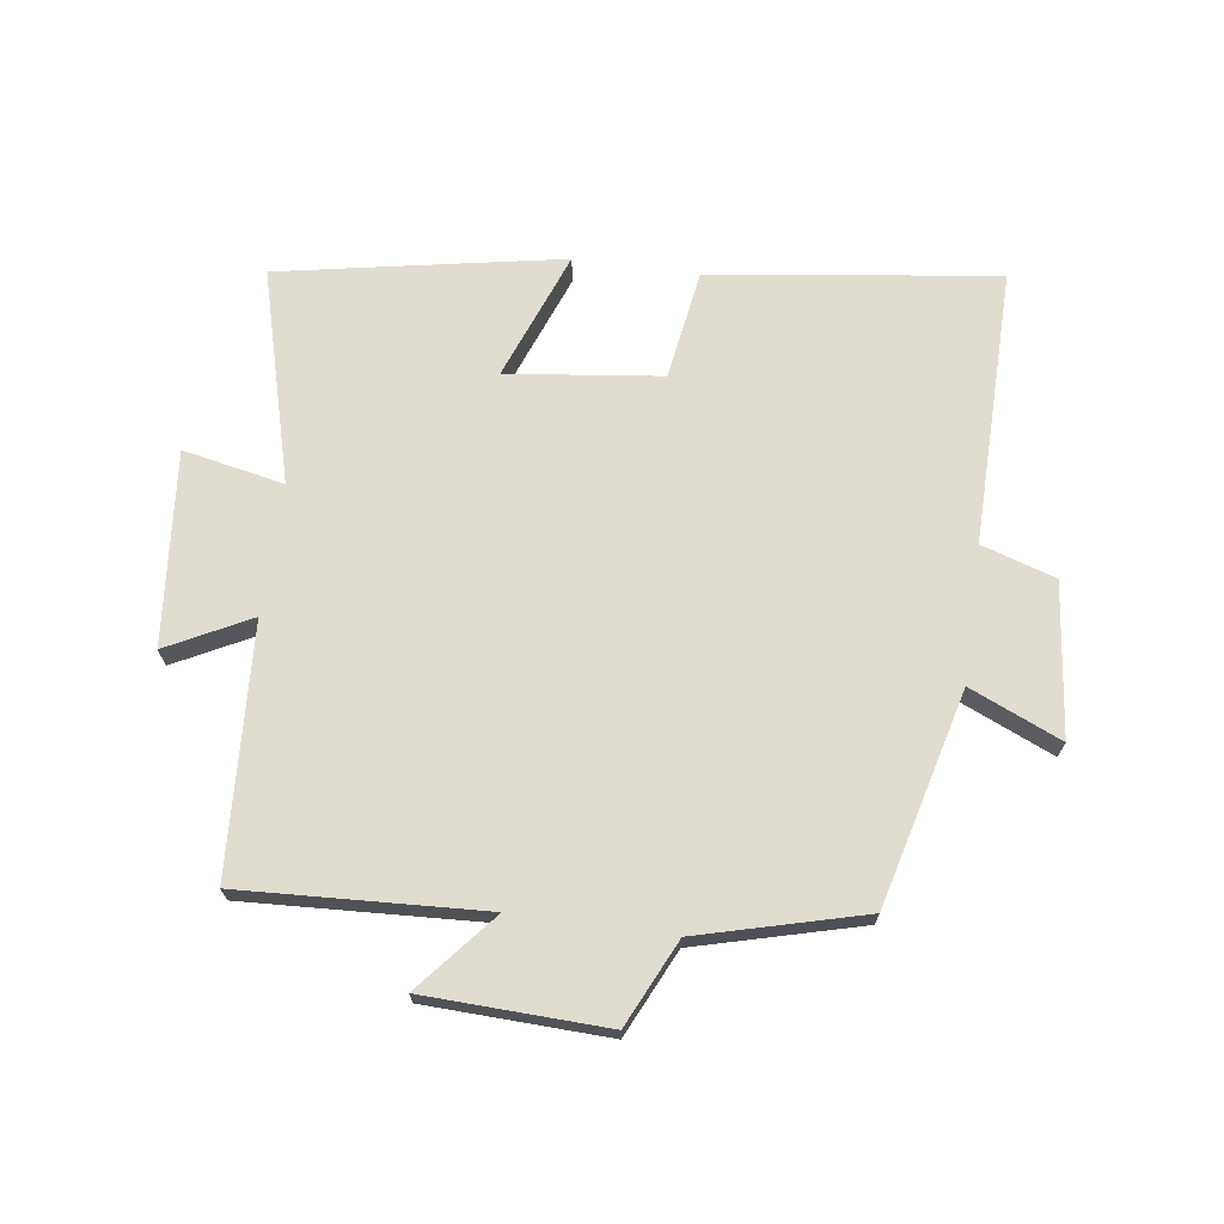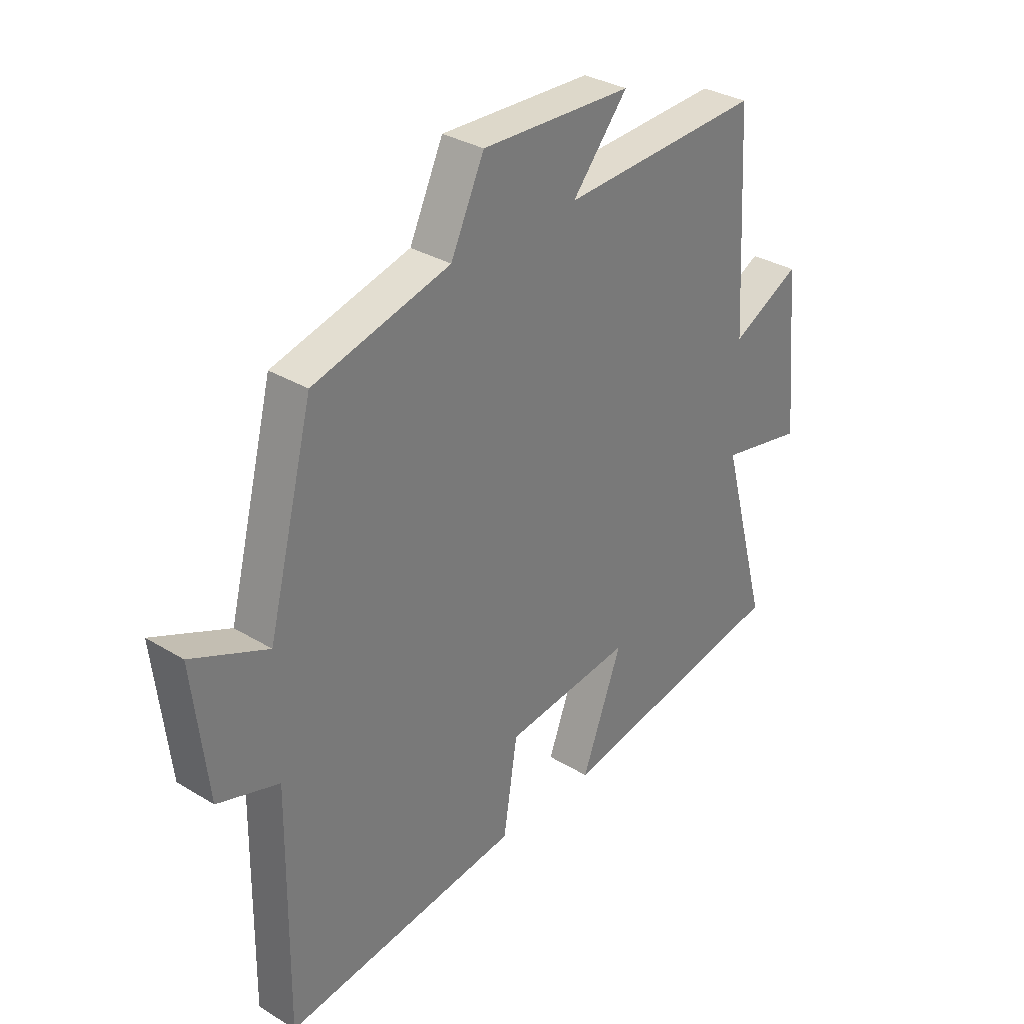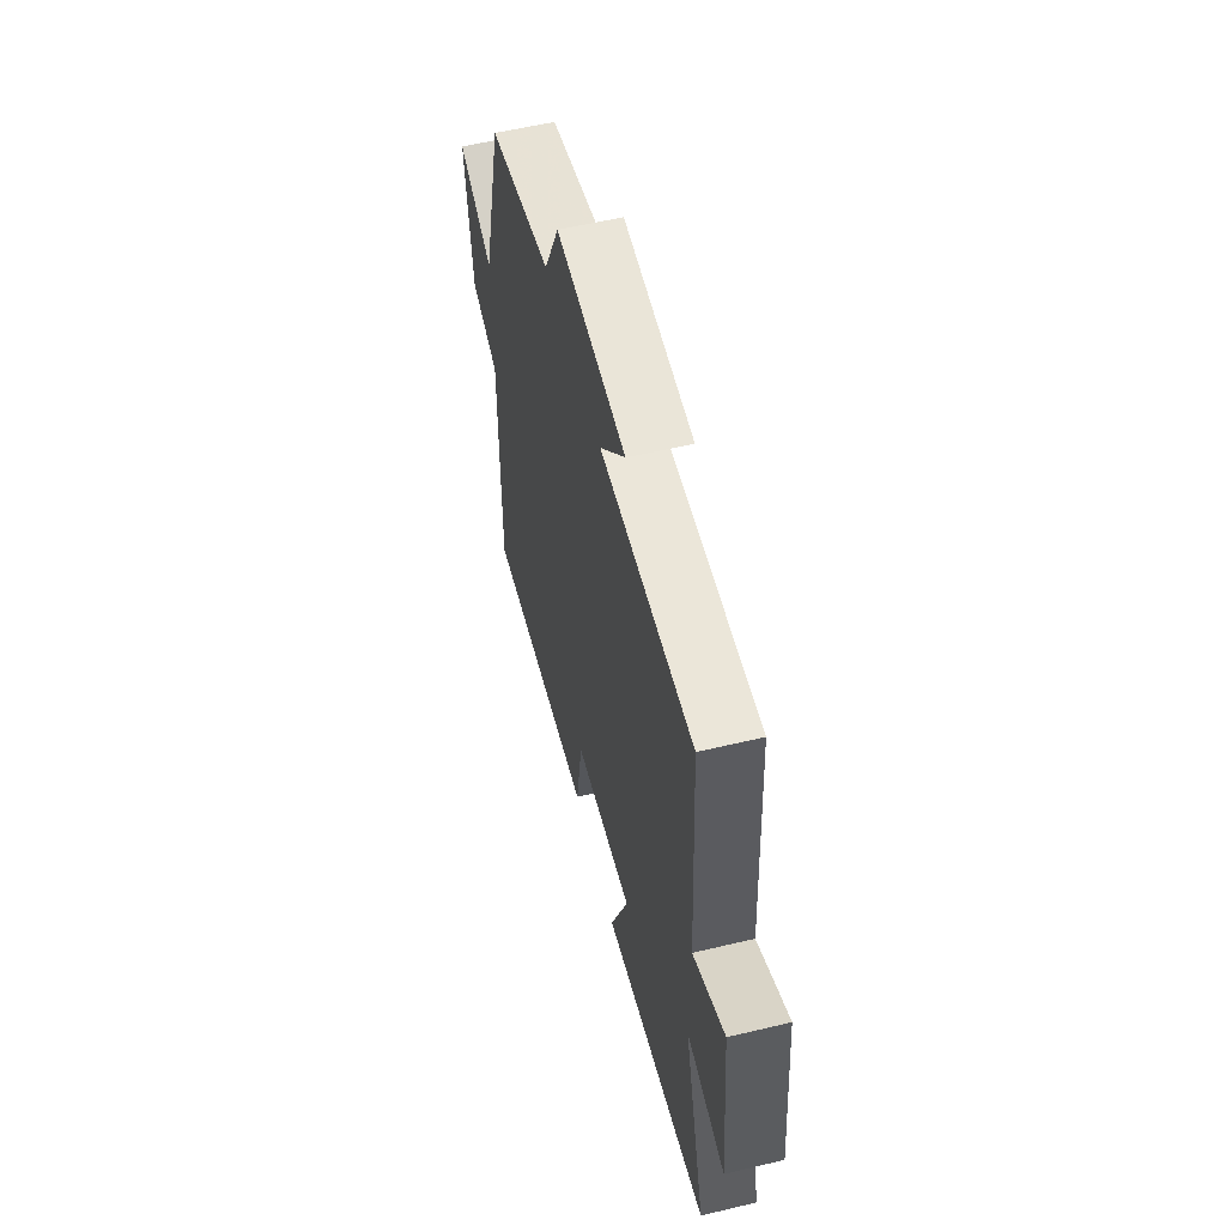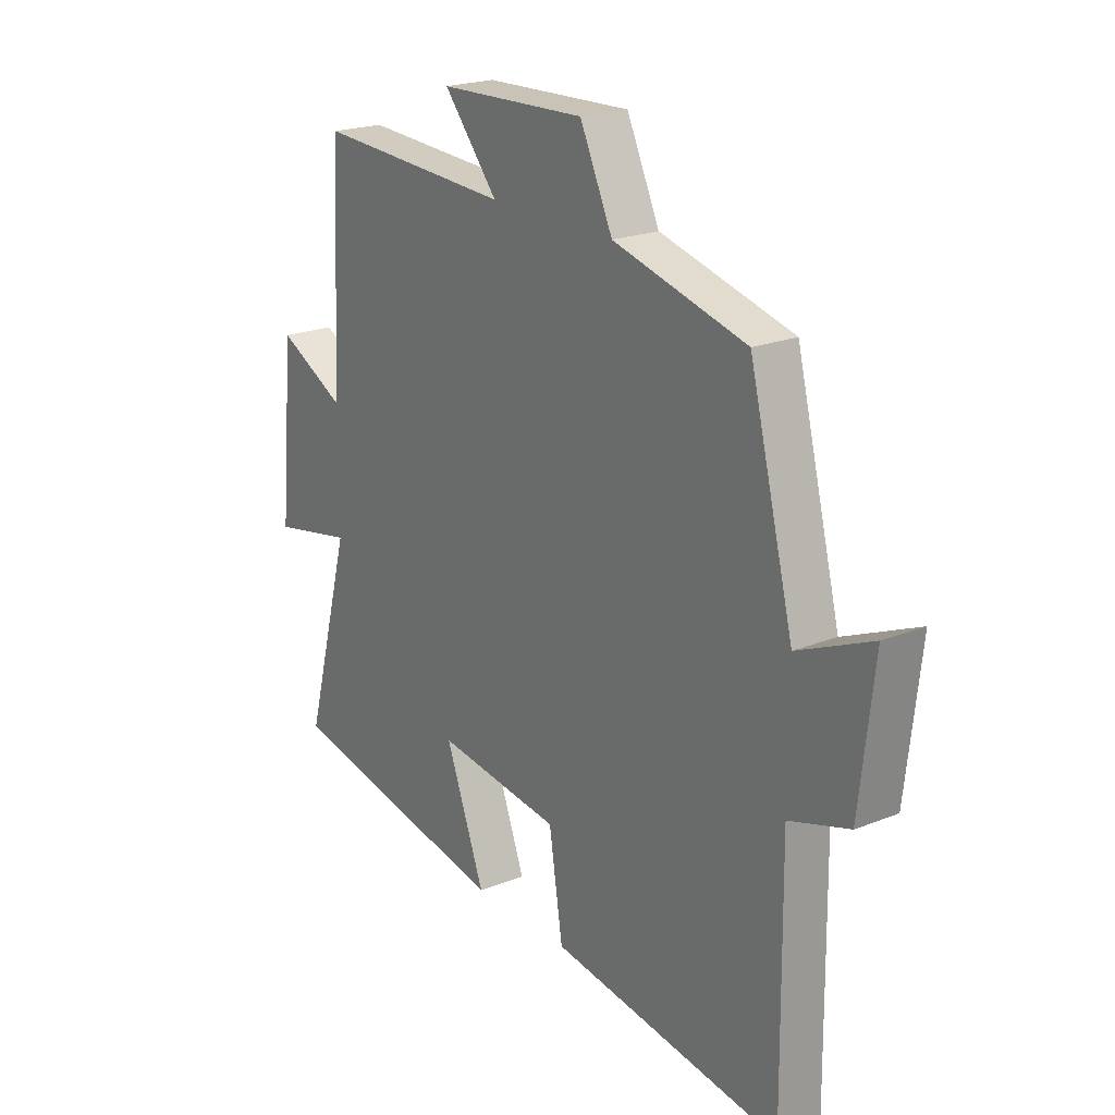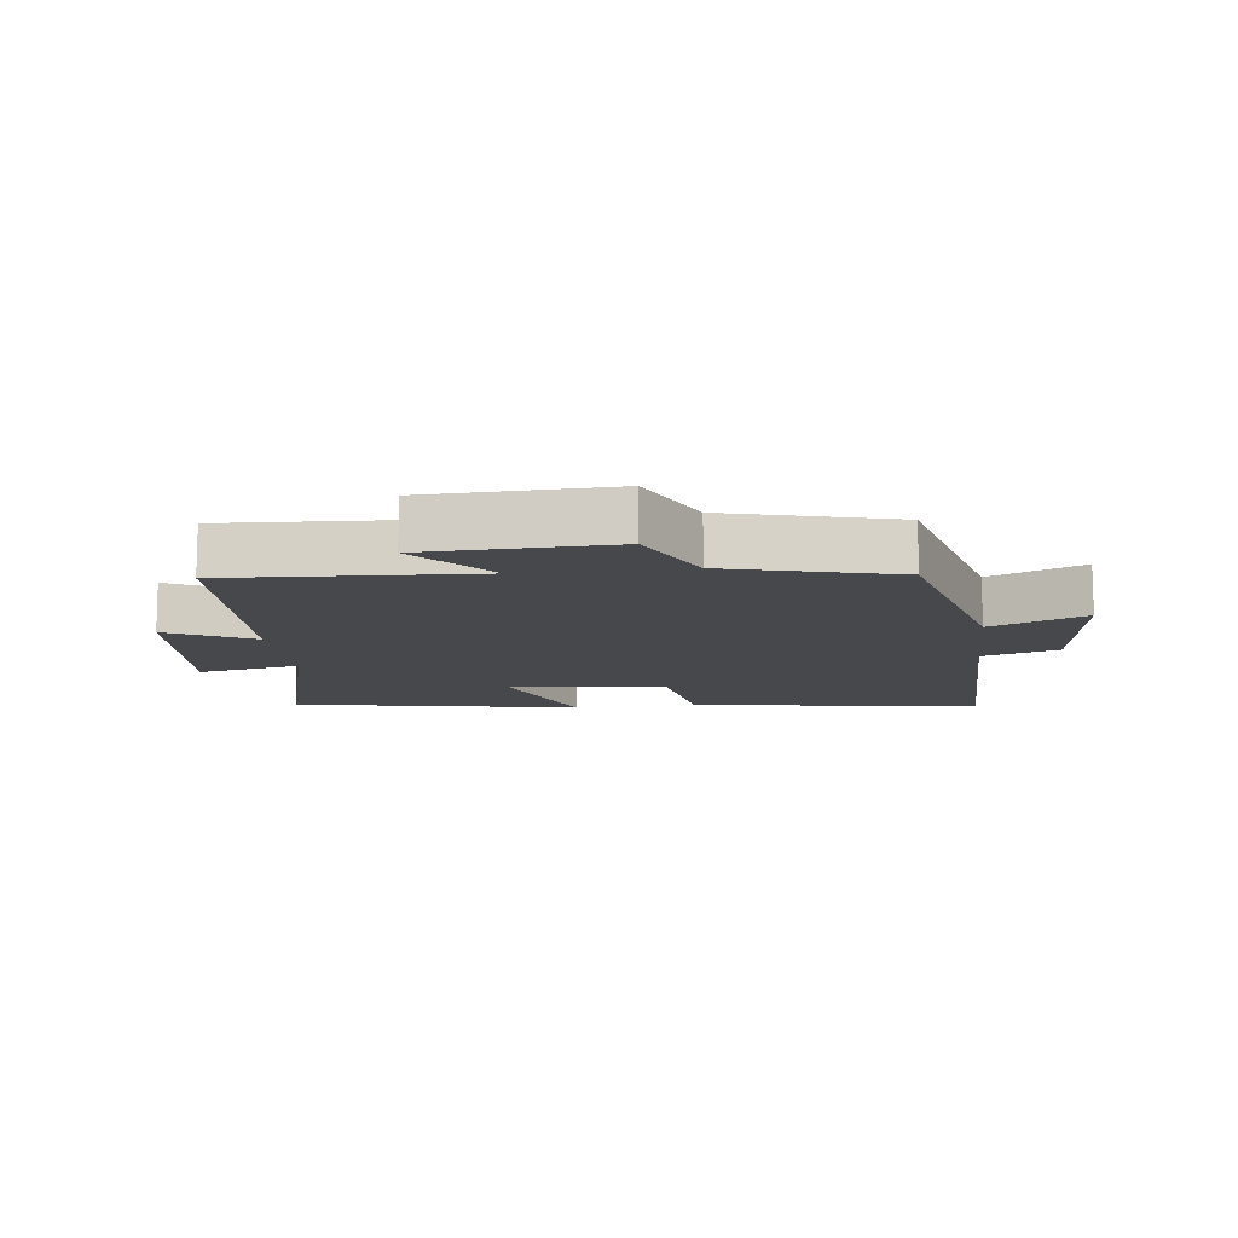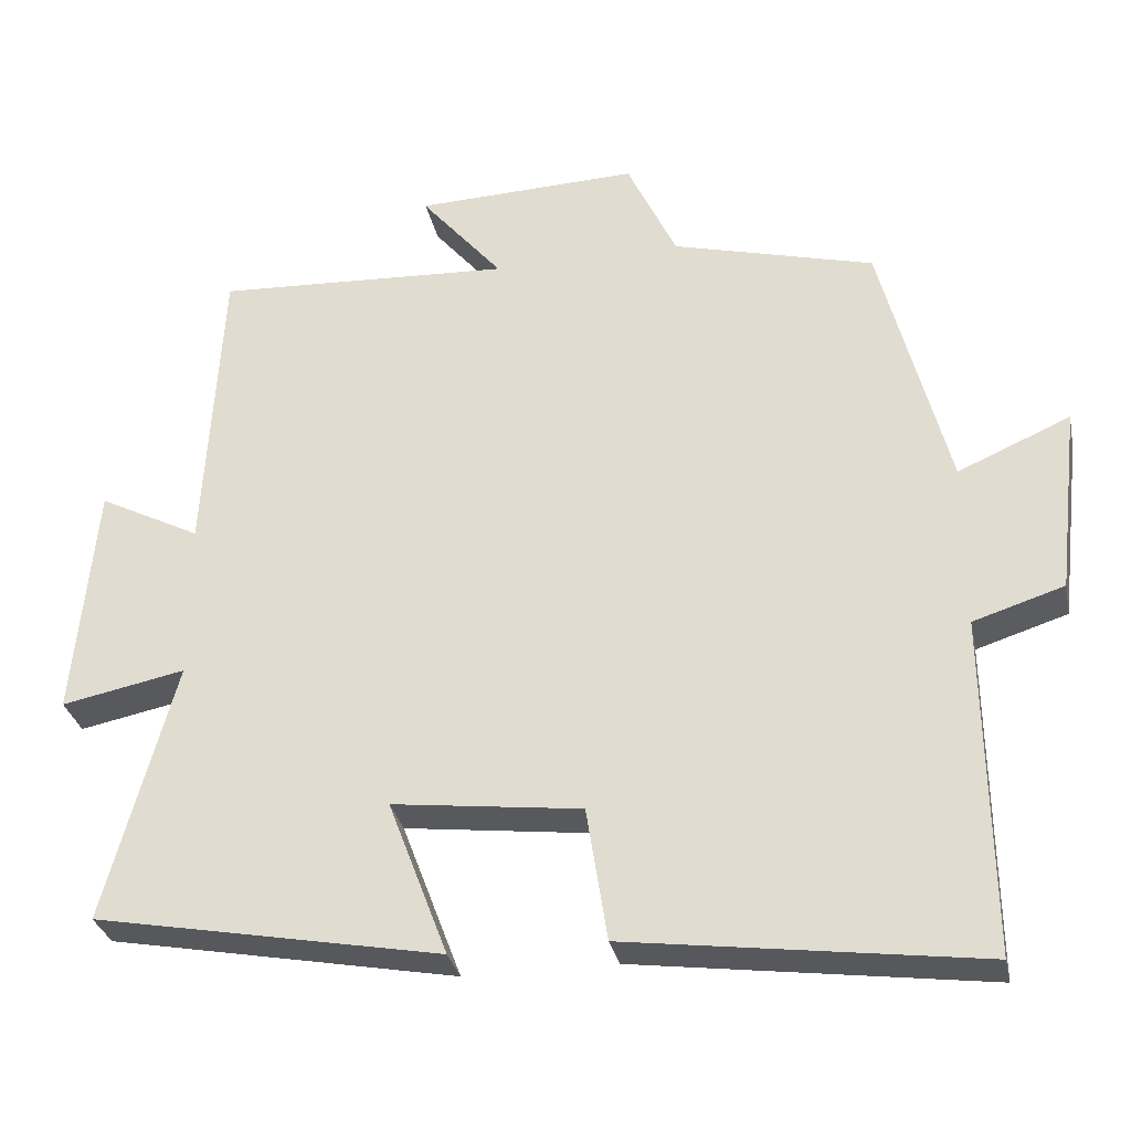
<metadata>
{"format":"obj","ext":"obj","renderer":"f3d","projection":"perspective","resolution":1024,"background":"white","views":[{"elev":69.7,"azim":7.9,"up":"+Y"},{"elev":32.3,"azim":130.4,"up":"+Z"},{"elev":57.5,"azim":-103.9,"up":"+Z"},{"elev":21.3,"azim":54.4,"up":"+Z"},{"elev":-11.6,"azim":6.9,"up":"+Y"},{"elev":-30.9,"azim":11.7,"up":"+Z"}]}
</metadata>
<code>
v -0.591 0.07 -0.416
v -0.5 0.07 -0.08
v -0.66 0.07 -0.112
v -0.632 0.07 0.194
v -0.5 0.07 0.126
v -0.478 0.07 0.52
v -0.094 0.07 0.5
v -0.2 0.07 0.626
v 0.088 0.07 0.636
v 0.152 0.07 0.5
v 0.413 0.07 0.431
v 0.5 0.07 0.092
v 0.645 0.07 0.155
v 0.617 0.07 -0.087
v 0.5 0.07 -0.124
v 0.505 0.07 -0.561
v 0.051 0.07 -0.5
v 0.024 0.07 -0.327
v -0.22 0.07 -0.297
v -0.143 0.07 -0.5
v -0.591 0 -0.416
v -0.5 0 -0.08
v -0.66 0 -0.112
v -0.632 0 0.194
v -0.5 0 0.126
v -0.478 0 0.52
v -0.094 0 0.5
v -0.2 0 0.626
v 0.088 0 0.636
v 0.152 0 0.5
v 0.413 0 0.431
v 0.5 0 0.092
v 0.645 0 0.155
v 0.617 0 -0.087
v 0.5 0 -0.124
v 0.505 0 -0.561
v 0.051 0 -0.5
v 0.024 0 -0.327
v -0.22 0 -0.297
v -0.143 0 -0.5
f 19 20 1 2
f 18 19 2
f 15 16 17 18
f 15 18 2
f 12 13 14 15
f 10 11 12 15
f 10 15 2
f 7 8 9 10
f 7 10 2 3
f 5 6 7
f 5 7 3
f 3 4 5
f 22 21 40 39
f 22 39 38
f 38 37 36 35
f 22 38 35
f 35 34 33 32
f 35 32 31 30
f 22 35 30
f 30 29 28 27
f 23 22 30 27
f 27 26 25
f 23 27 25
f 25 24 23
f 1 21 22 2
f 2 22 23 3
f 3 23 24 4
f 4 24 25 5
f 5 25 26 6
f 6 26 27 7
f 7 27 28 8
f 8 28 29 9
f 9 29 30 10
f 10 30 31 11
f 11 31 32 12
f 12 32 33 13
f 13 33 34 14
f 14 34 35 15
f 15 35 36 16
f 16 36 37 17
f 17 37 38 18
f 18 38 39 19
f 19 39 40 20
f 20 40 21 1

</code>
